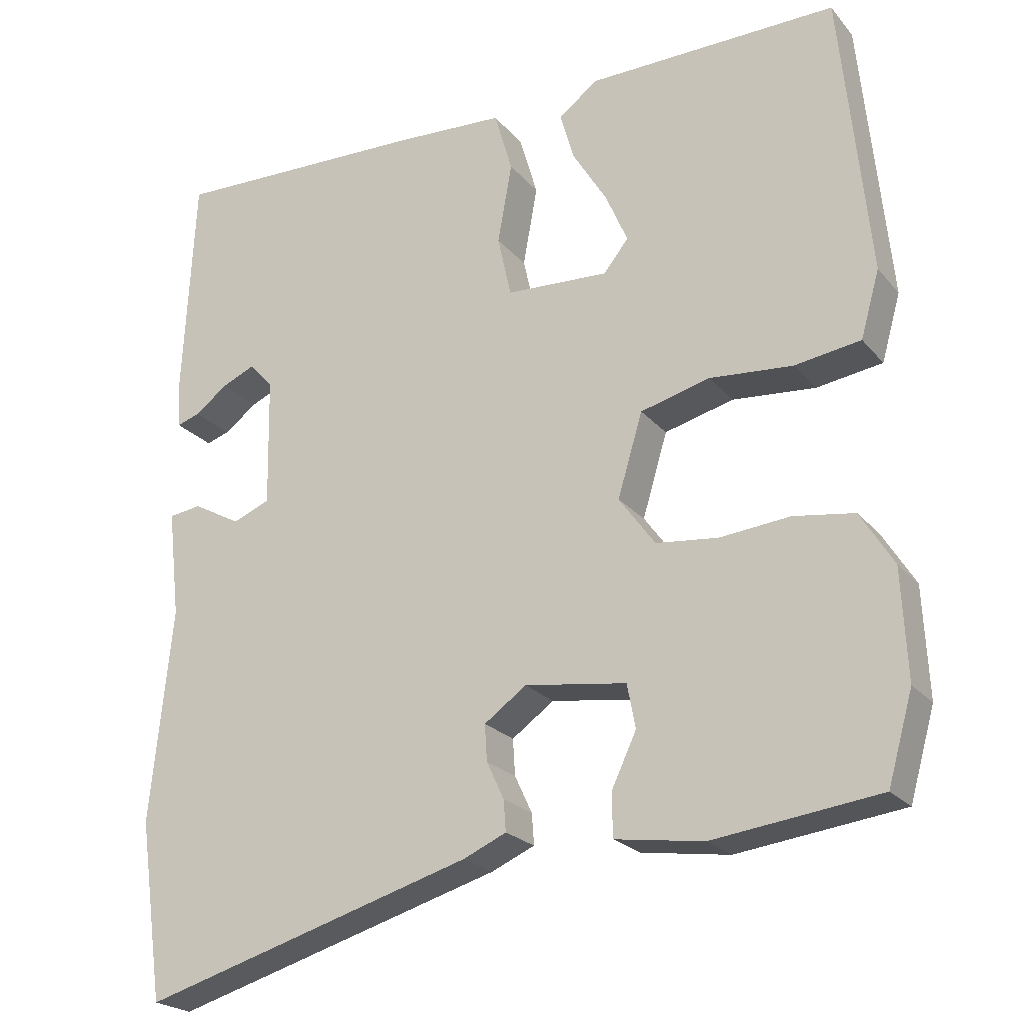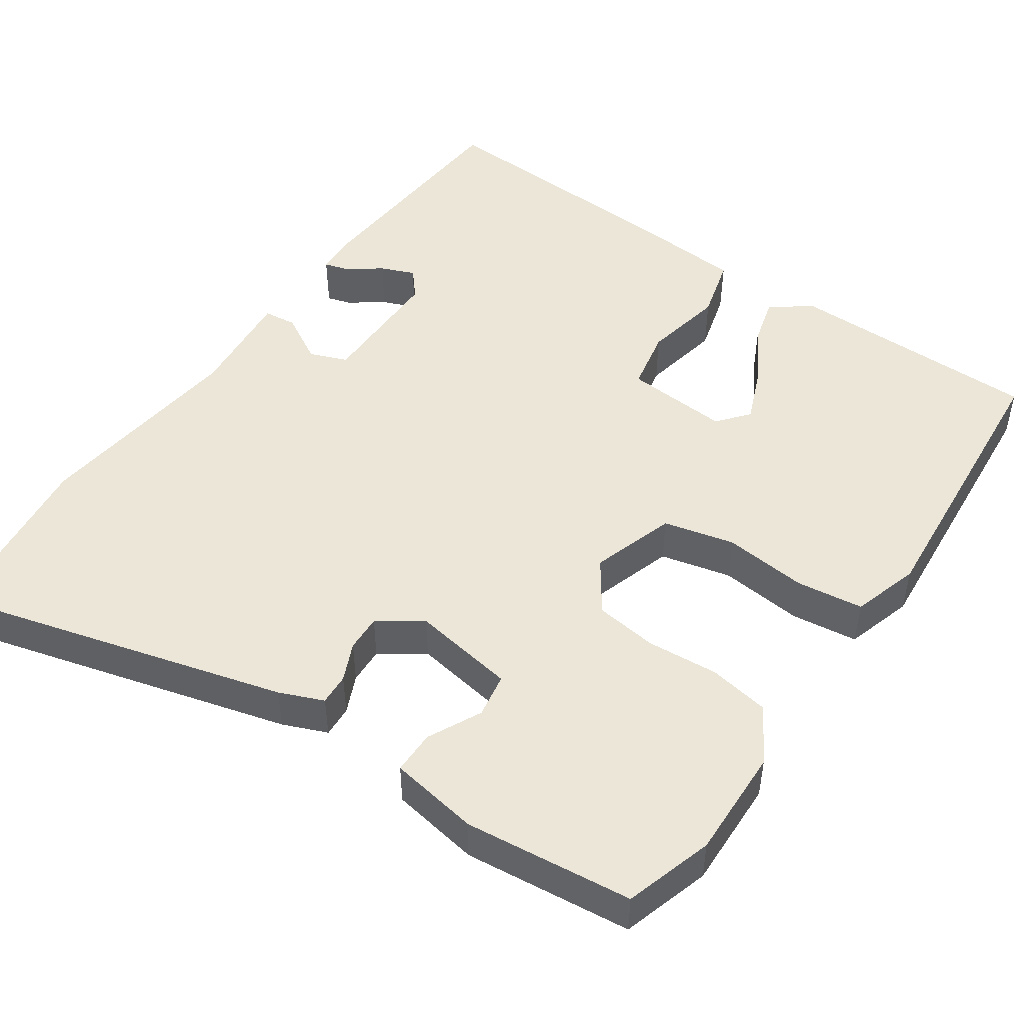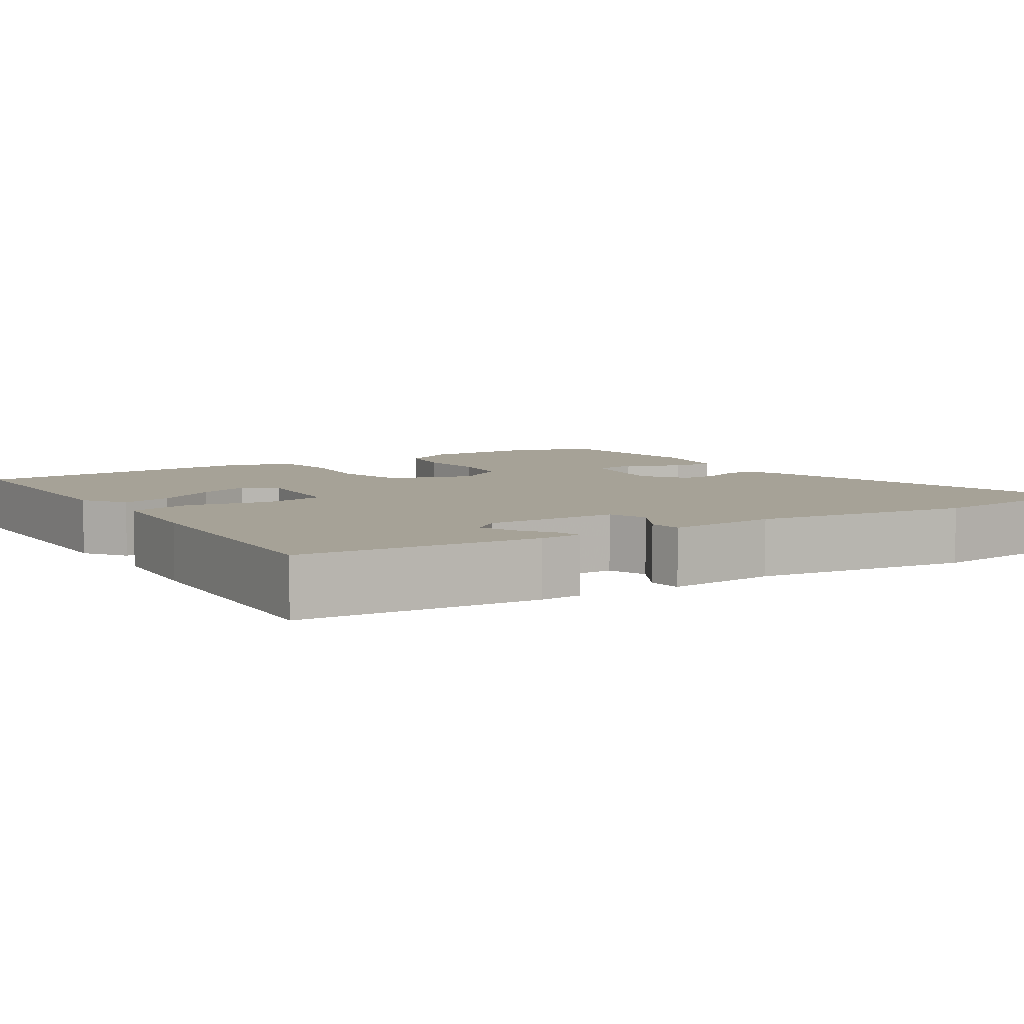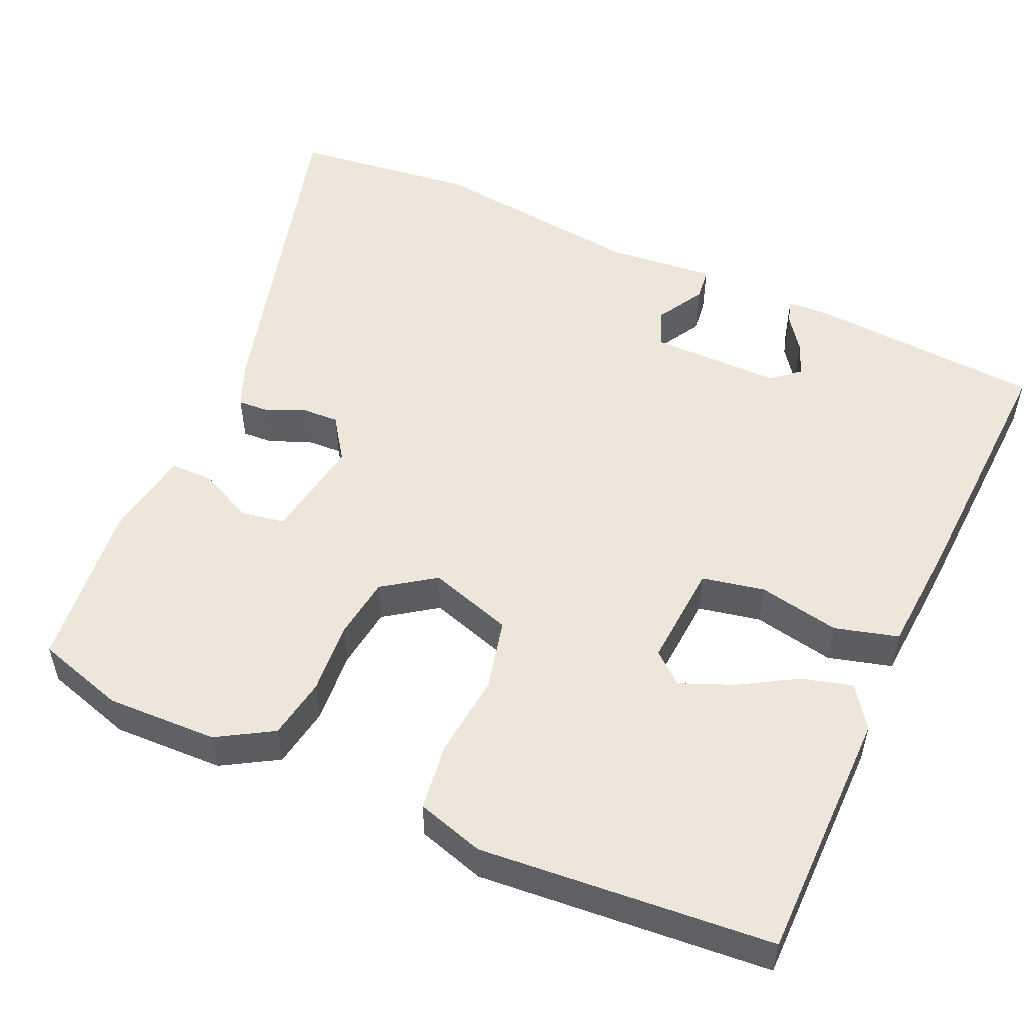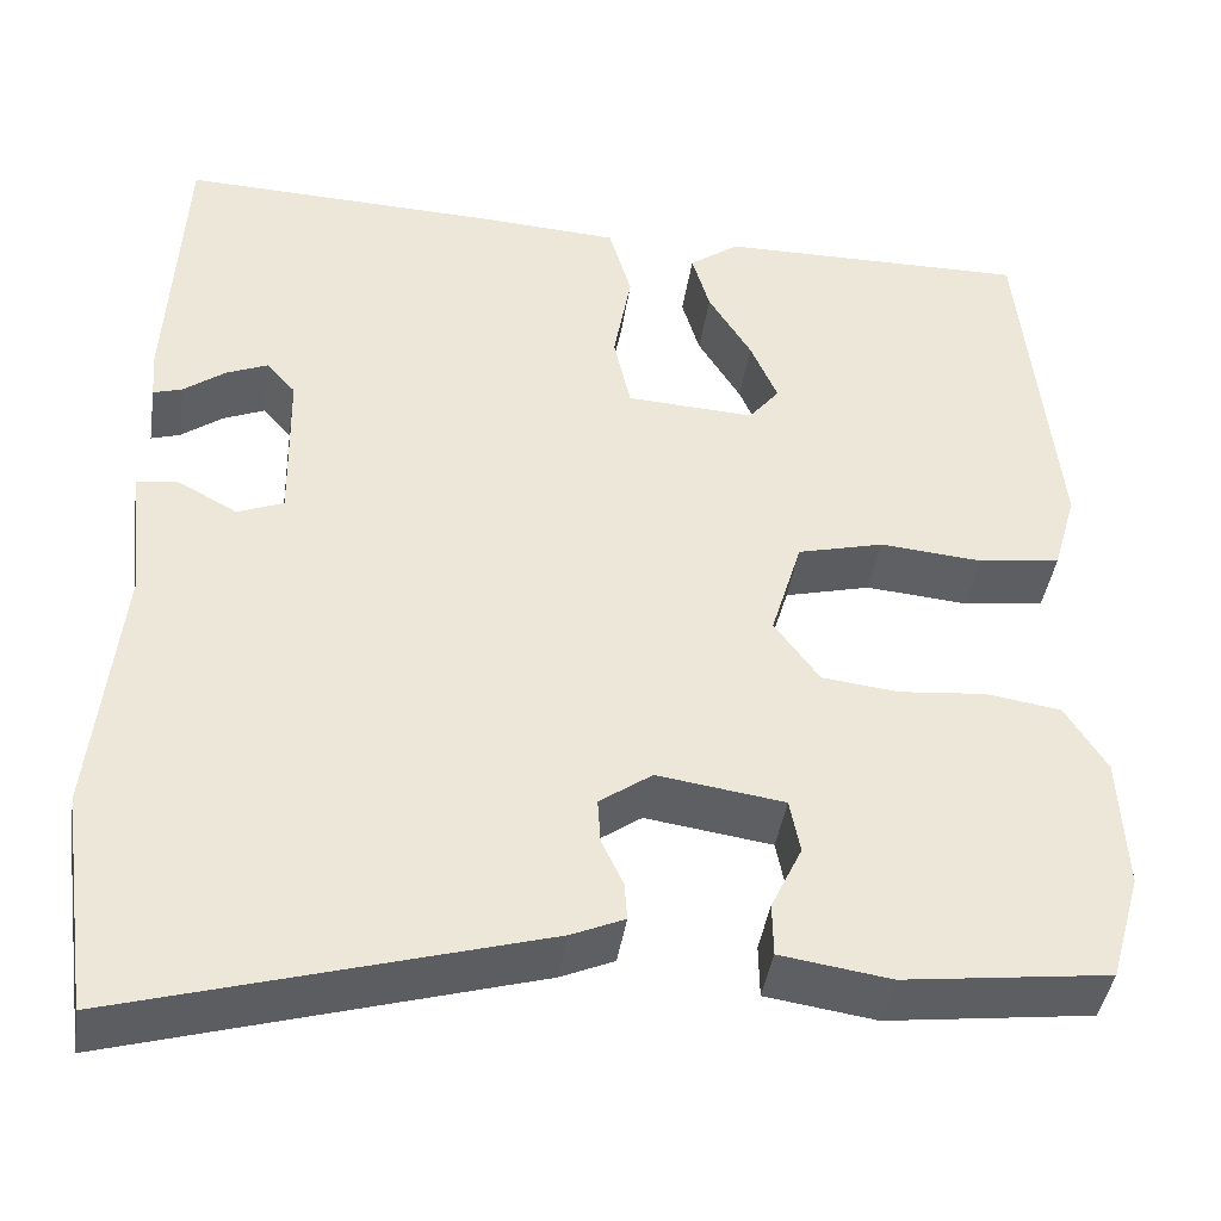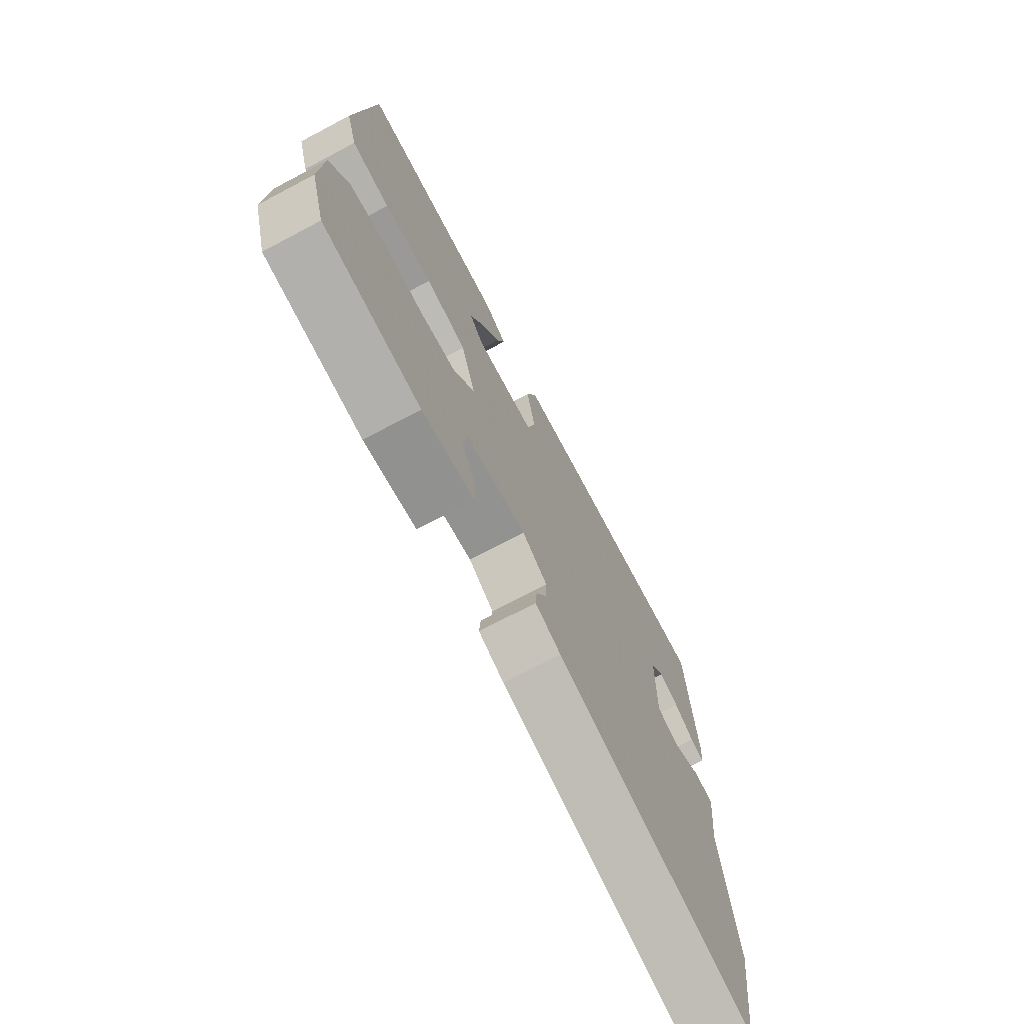
<metadata>
{"format":"obj","ext":"obj","renderer":"f3d","projection":"perspective","resolution":1024,"background":"white","views":[{"elev":-22.4,"azim":-151.1,"up":"+Z"},{"elev":48.7,"azim":-144.3,"up":"+Y"},{"elev":6.4,"azim":58.6,"up":"+Y"},{"elev":52.3,"azim":-64.7,"up":"+Y"},{"elev":-42.0,"azim":171.4,"up":"+Z"},{"elev":-73.0,"azim":-62.2,"up":"+Z"}]}
</metadata>
<code>
v -0.497 0.07 -0.511
v -0.53 0.07 -0.395
v -0.523 0.07 -0.251
v -0.479 0.07 -0.18
v -0.399 0.07 -0.168
v -0.306 0.07 -0.177
v -0.224 0.07 -0.168
v -0.176 0.07 -0.102
v -0.209 0.07 0.008
v -0.301 0.07 0.032
v -0.411 0.07 0.023
v -0.498 0.07 0.036
v -0.523 0.07 0.124
v -0.485 0.07 0.503
v -0.154 0.07 0.498
v -0.101 0.07 0.459
v -0.12 0.07 0.394
v -0.166 0.07 0.319
v -0.195 0.07 0.252
v -0.162 0.07 0.211
v -0.026 0.07 0.218
v -0.008 0.07 0.299
v -0.027 0.07 0.405
v -0.003 0.07 0.487
v 0.145 0.07 0.495
v 0.484 0.07 0.505
v 0.5 0.07 0.198
v 0.496 0.07 0.145
v 0.465 0.07 0.155
v 0.421 0.07 0.188
v 0.377 0.07 0.207
v 0.346 0.07 0.172
v 0.343 0.07 0.001
v 0.392 0.07 -0.019
v 0.456 0.07 0.016
v 0.499 0.07 0.01
v 0.483 0.07 -0.132
v 0.512 0.07 -0.414
v 0.479 0.07 -0.65
v 0.037 0.07 -0.521
v -0.02 0.07 -0.496
v -0.017 0.07 -0.455
v 0.006 0.07 -0.406
v 0.009 0.07 -0.358
v -0.047 0.07 -0.318
v -0.182 0.07 -0.337
v -0.193 0.07 -0.395
v -0.16 0.07 -0.465
v -0.161 0.07 -0.522
v -0.278 0.07 -0.539
v -0.497 0 -0.511
v -0.53 0 -0.395
v -0.523 0 -0.251
v -0.479 0 -0.18
v -0.399 0 -0.168
v -0.306 0 -0.177
v -0.224 0 -0.168
v -0.176 0 -0.102
v -0.209 0 0.008
v -0.301 0 0.032
v -0.411 0 0.023
v -0.498 0 0.036
v -0.523 0 0.124
v -0.485 0 0.503
v -0.154 0 0.498
v -0.101 0 0.459
v -0.12 0 0.394
v -0.166 0 0.319
v -0.195 0 0.252
v -0.162 0 0.211
v -0.026 0 0.218
v -0.008 0 0.299
v -0.027 0 0.405
v -0.003 0 0.487
v 0.145 0 0.495
v 0.484 0 0.505
v 0.5 0 0.198
v 0.496 0 0.145
v 0.465 0 0.155
v 0.421 0 0.188
v 0.377 0 0.207
v 0.346 0 0.172
v 0.343 0 0.001
v 0.392 0 -0.019
v 0.456 0 0.016
v 0.499 0 0.01
v 0.483 0 -0.132
v 0.512 0 -0.414
v 0.479 0 -0.65
v 0.037 0 -0.521
v -0.02 0 -0.496
v -0.017 0 -0.455
v 0.006 0 -0.406
v 0.009 0 -0.358
v -0.047 0 -0.318
v -0.182 0 -0.337
v -0.193 0 -0.395
v -0.16 0 -0.465
v -0.161 0 -0.522
v -0.278 0 -0.539
f 4 5 6
f 3 4 6
f 2 3 6
f 1 2 6
f 50 1 6
f 49 50 6
f 48 49 6
f 47 48 6
f 46 47 6 7
f 45 46 7 8
f 44 45 8 9
f 41 42 43
f 40 41 43
f 39 40 43
f 38 39 43
f 37 38 43
f 37 43 44
f 36 37 44
f 35 36 44
f 34 35 44
f 33 34 44 9
f 28 29 30
f 27 28 30
f 26 27 30
f 25 26 30
f 25 30 31
f 25 31 32
f 24 25 32
f 23 24 32
f 22 23 32
f 16 17 18
f 15 16 18
f 14 15 18
f 13 14 18
f 12 13 18
f 11 12 18
f 10 11 18 19
f 9 10 19 20
f 21 22 32 33
f 9 20 21 33
f 56 55 54
f 56 54 53
f 56 53 52
f 56 52 51
f 56 51 100
f 56 100 99
f 56 99 98
f 56 98 97
f 57 56 97 96
f 58 57 96 95
f 59 58 95 94
f 93 92 91
f 93 91 90
f 93 90 89
f 93 89 88
f 93 88 87
f 94 93 87
f 94 87 86
f 94 86 85
f 94 85 84
f 59 94 84 83
f 80 79 78
f 80 78 77
f 80 77 76
f 80 76 75
f 81 80 75
f 82 81 75
f 82 75 74
f 82 74 73
f 82 73 72
f 68 67 66
f 68 66 65
f 68 65 64
f 68 64 63
f 68 63 62
f 68 62 61
f 69 68 61 60
f 70 69 60 59
f 83 82 72 71
f 83 71 70 59
f 1 51 52 2
f 2 52 53 3
f 3 53 54 4
f 4 54 55 5
f 5 55 56 6
f 6 56 57 7
f 7 57 58 8
f 8 58 59 9
f 9 59 60 10
f 10 60 61 11
f 11 61 62 12
f 12 62 63 13
f 13 63 64 14
f 14 64 65 15
f 15 65 66 16
f 16 66 67 17
f 17 67 68 18
f 18 68 69 19
f 19 69 70 20
f 20 70 71 21
f 21 71 72 22
f 22 72 73 23
f 23 73 74 24
f 24 74 75 25
f 25 75 76 26
f 26 76 77 27
f 27 77 78 28
f 28 78 79 29
f 29 79 80 30
f 30 80 81 31
f 31 81 82 32
f 32 82 83 33
f 33 83 84 34
f 34 84 85 35
f 35 85 86 36
f 36 86 87 37
f 37 87 88 38
f 38 88 89 39
f 39 89 90 40
f 40 90 91 41
f 41 91 92 42
f 42 92 93 43
f 43 93 94 44
f 44 94 95 45
f 45 95 96 46
f 46 96 97 47
f 47 97 98 48
f 48 98 99 49
f 49 99 100 50
f 50 100 51 1

</code>
